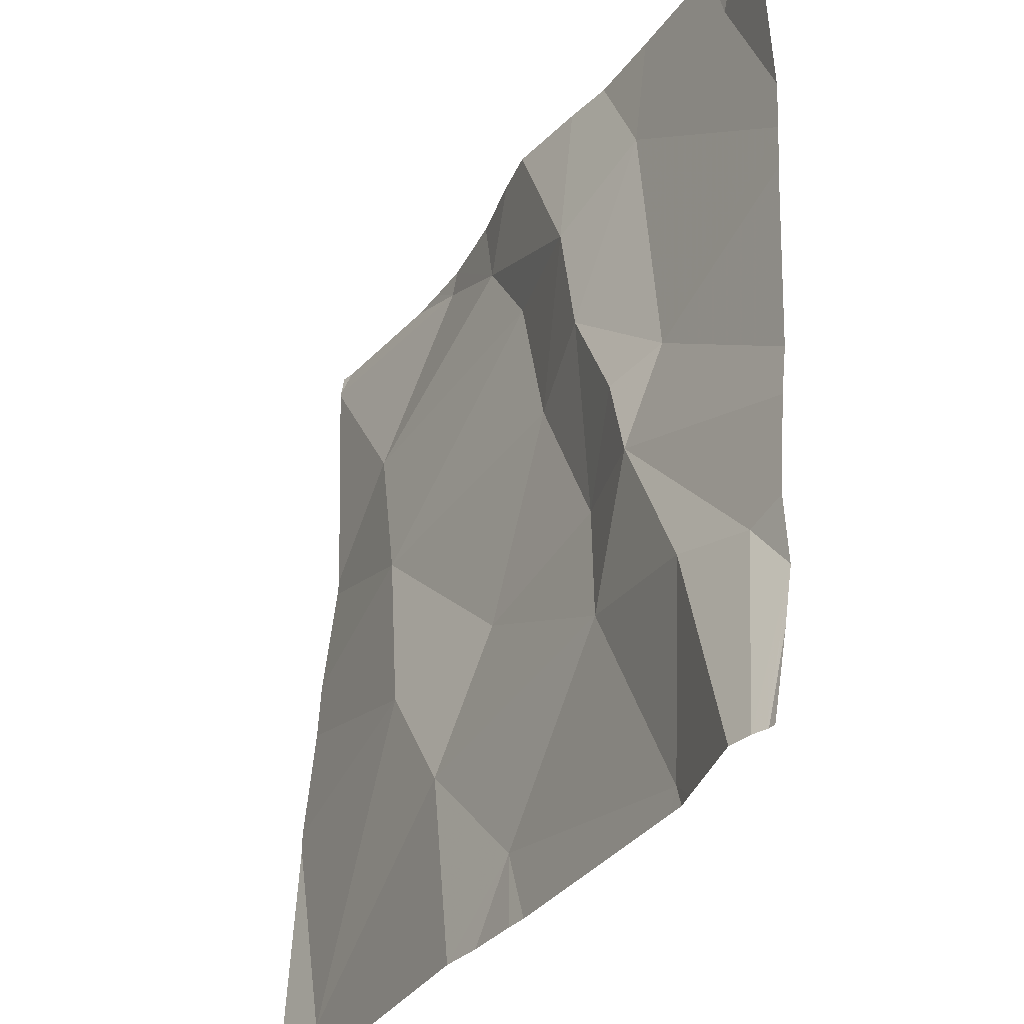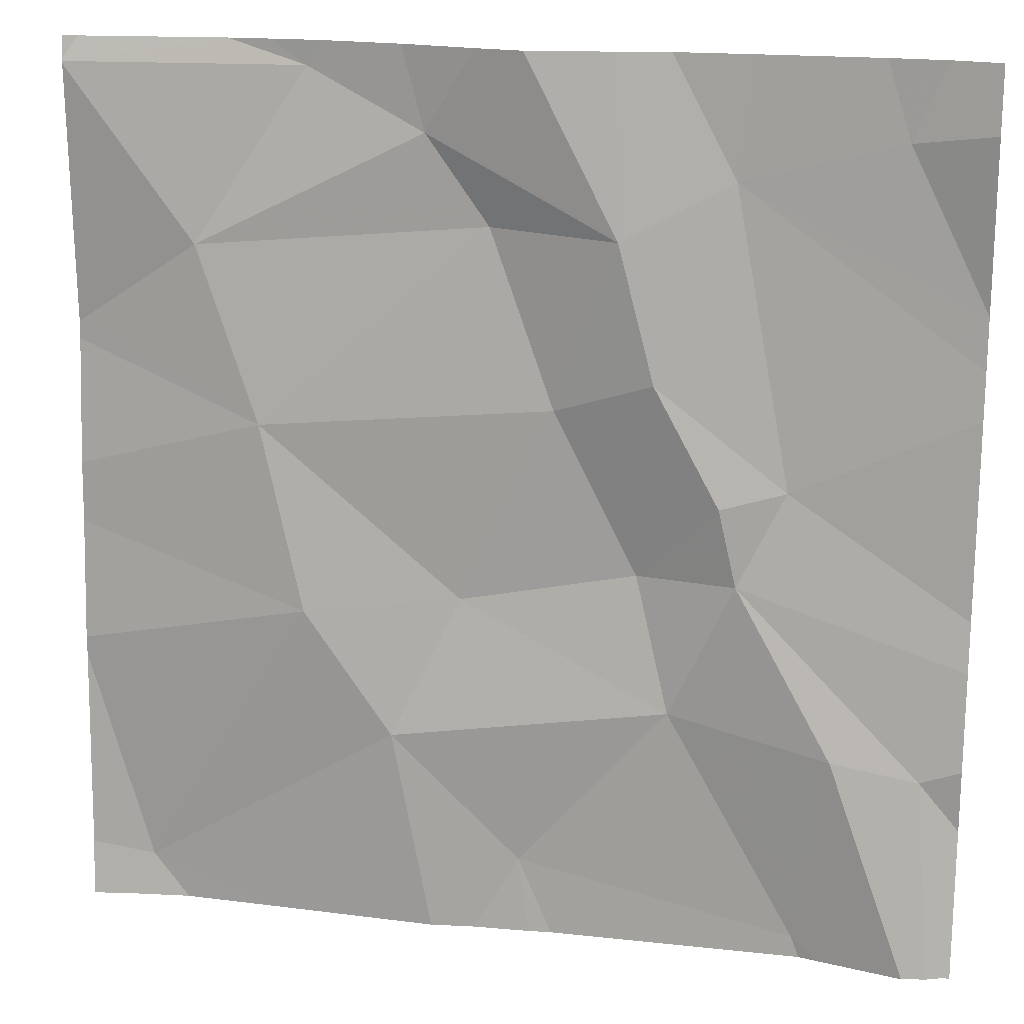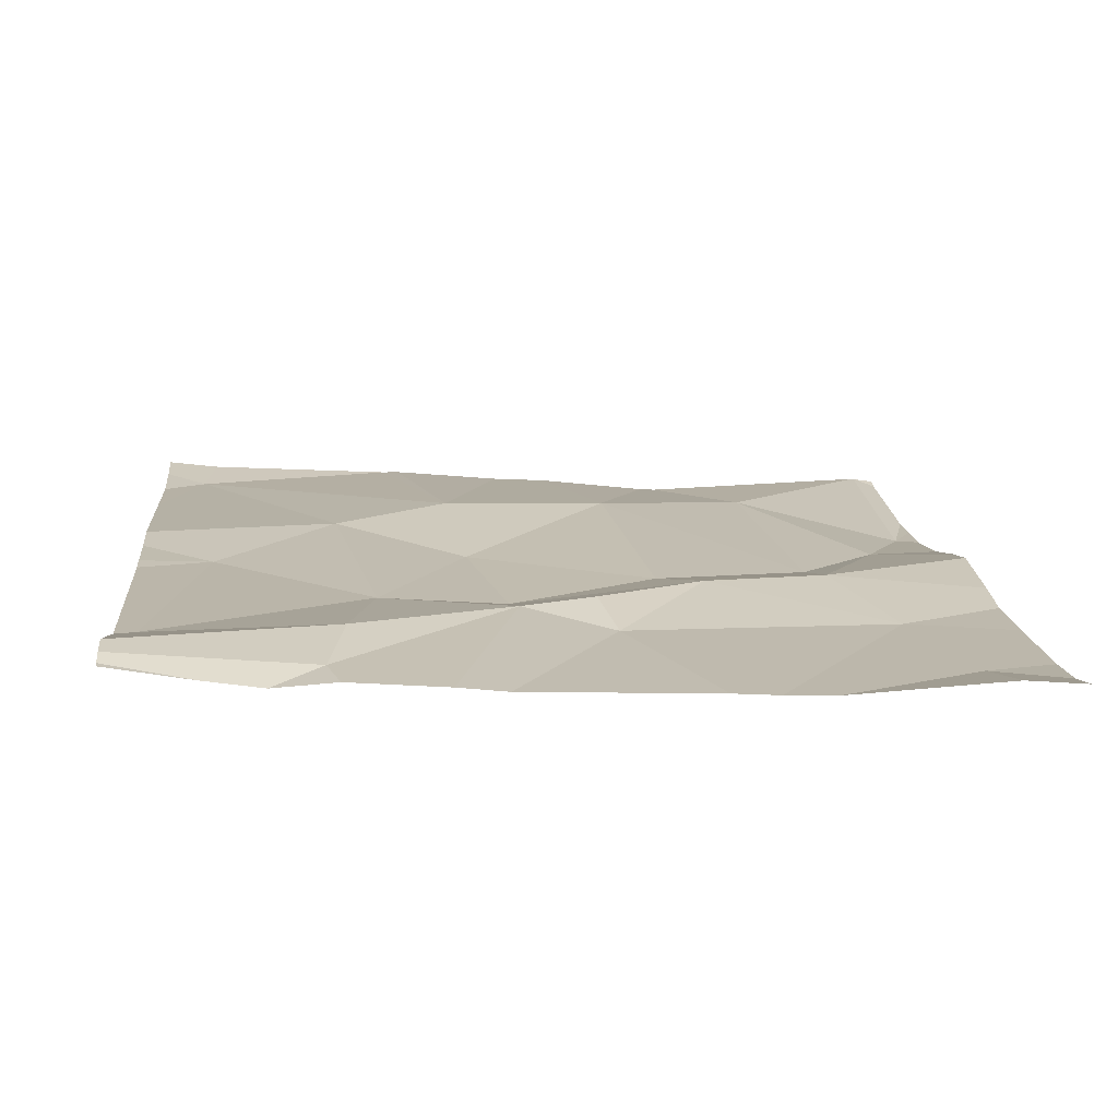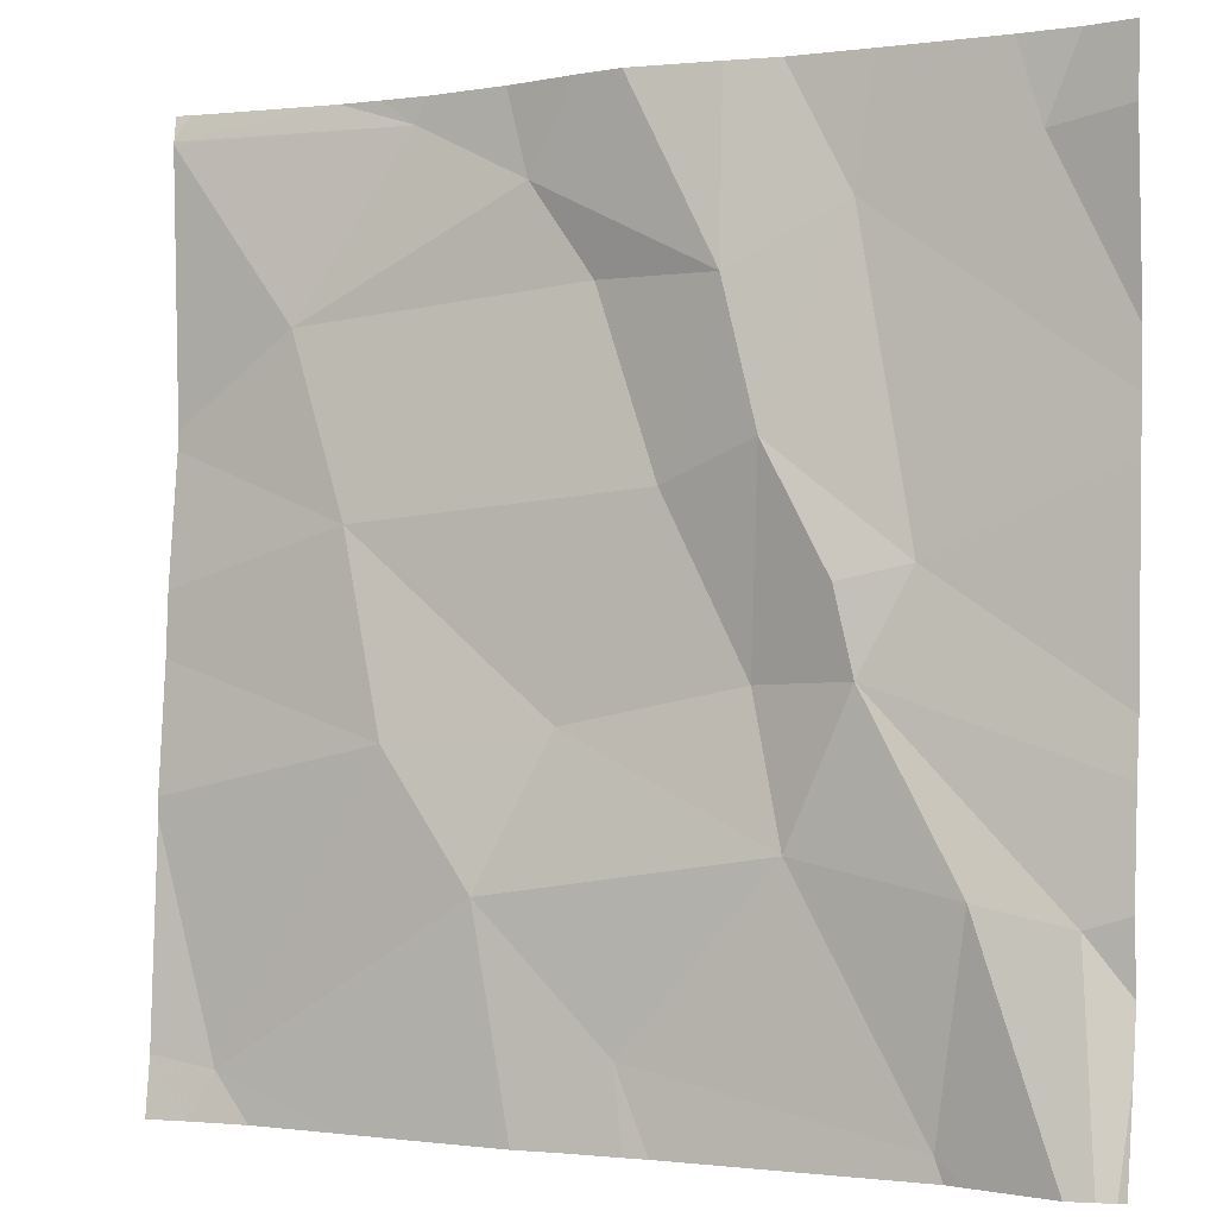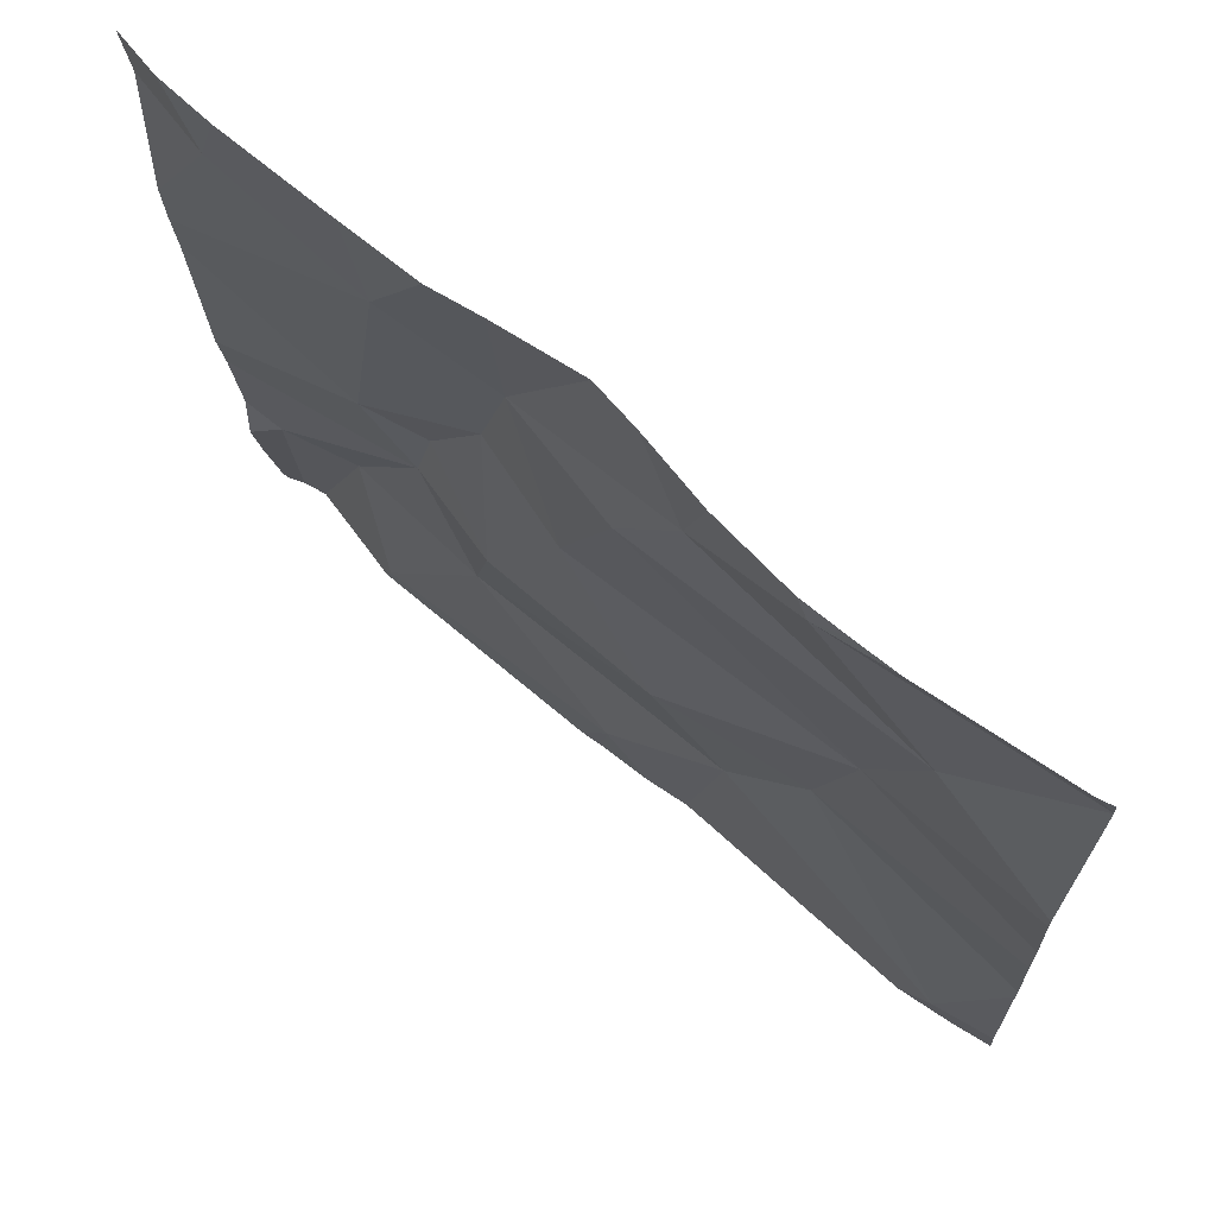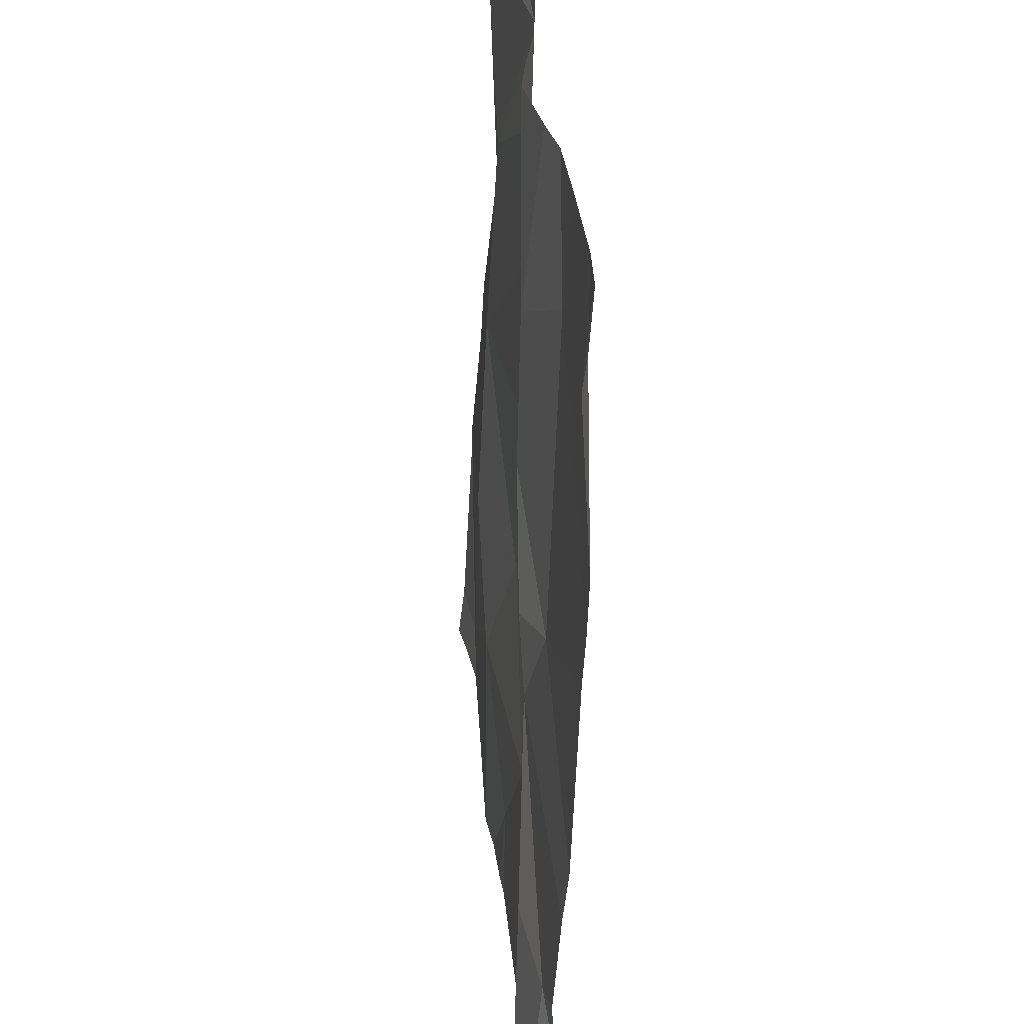
<metadata>
{"format":"obj","ext":"obj","renderer":"f3d","projection":"perspective","resolution":1024,"background":"white","views":[{"elev":-32.7,"azim":59.7,"up":"+Y"},{"elev":18.3,"azim":11.0,"up":"+Y"},{"elev":15.0,"azim":84.7,"up":"+Z"},{"elev":-1.0,"azim":26.3,"up":"+Y"},{"elev":69.6,"azim":-140.7,"up":"+Y"},{"elev":32.0,"azim":83.9,"up":"+Y"}]}
</metadata>
<code>
v -77.59 304.6 500.7
v -76.89 304.6 500.8
v -77.43 304.1 500.8
v -77.5 303.9 500.8
v -77.59 304.1 500.8
v -76.98 304.6 500.8
v -77.63 303.7 500.8
v -77.45 303.7 500.8
v -77.49 304.7 500.7
v -77.78 303.8 500.8
v -77.64 304.3 500.8
v -77.33 304.3 500.8
v -77.26 304.5 500.8
v -77.15 304.5 500.8
v -77.22 304.3 500.8
v -76.89 304.3 500.8
v -76.89 304.4 500.8
v -77.71 304.5 500.8
v -77.13 304.1 500.8
v -77.08 304.2 500.8
v -77.35 303.7 500.8
v -77.41 304.7 500.8
v -77.67 304.7 500.7
v -77.36 303.8 500.8
v -77.46 304.6 500.8
v -76.89 304.1 500.8
v -76.89 303.9 500.8
v -77.4 304.5 500.8
v -77.24 304.1 500.8
v -77.2 304 500.8
v -77.03 304 500.8
v -77.06 303.7 500.8
v -76.94 303.9 500.8
v -76.89 304.4 500.8
v -77.15 304.2 500.8
v -76.94 304.7 500.8
v -77.32 303.7 500.8
v -76.9 303.7 500.8
v -76.89 304.1 500.8
v -77.58 304.7 500.7
v -77.36 304.7 500.8
v -77.85 304.6 500.8
v -77.85 304.4 500.8
v -77.85 303.8 500.8
v -77.85 304 500.8
v -77.85 304.3 500.8
v -77.85 304.2 500.8
v -77.85 304.2 500.8
v -77.85 304 500.8
v -77.63 304.7 500.7
v -77 304.7 500.8
v -77.85 304.6 500.8
v -77.85 304.6 500.8
v -76.89 303.9 500.8
v -76.89 303.8 500.8
v -77.13 304.7 500.8
v -77.41 303.7 500.8
v -77.74 303.7 500.8
v -77.07 303.7 500.8
v -77.8 303.7 500.8
v -76.94 303.7 500.8
v -76.92 303.7 500.8
v -77.03 303.7 500.8
v -77.05 303.7 500.8
v -76.9 303.7 500.8
v -77.85 303.7 500.8
v -76.89 303.7 500.8
v -77.21 304.7 500.8
v -77.27 304.7 500.8
v -76.89 304.7 500.8
v -76.89 304.7 500.8
v -77.83 304.7 500.8
v -77.83 304.7 500.8
v -77.85 304.7 500.8
f 4 3 5
f 58 10 60
f 4 10 7
f 12 11 3
f 14 13 15
f 39 19 26
f 25 13 41
f 69 13 68
f 18 11 28
f 13 12 15
f 19 29 30
f 31 30 32
f 19 31 33
f 13 28 12
f 35 20 15
f 29 35 15
f 11 5 3
f 11 18 43
f 24 4 8
f 17 14 34
f 35 19 20
f 29 12 3
f 68 14 56
f 32 24 37
f 12 28 11
f 47 11 48
f 45 5 49
f 31 19 30
f 15 12 29
f 57 24 8
f 4 24 30
f 30 3 4
f 30 29 3
f 10 4 5
f 38 55 54
f 33 31 61
f 61 32 63
f 56 14 51
f 23 1 50
f 28 25 18
f 53 52 72
f 36 2 71
f 14 6 51
f 25 28 13
f 1 18 25
f 13 14 68
f 42 1 52
f 54 33 62
f 38 54 65
f 32 30 24
f 34 20 16
f 20 14 15
f 29 19 35
f 40 25 9
f 26 33 27
f 51 6 36
f 37 24 21
f 27 33 54
f 21 24 57
f 42 18 1
f 43 18 42
f 16 20 39
f 44 10 45
f 34 14 20
f 36 6 2
f 45 10 5
f 46 11 43
f 26 19 33
f 47 5 11
f 8 4 7
f 48 11 46
f 39 20 19
f 49 5 47
f 60 44 66
f 17 6 14
f 52 1 23
f 7 10 58
f 9 25 22
f 2 6 17
f 59 32 37
f 60 10 44
f 22 25 41
f 41 13 69
f 61 31 32
f 62 33 61
f 40 1 25
f 63 32 64
f 64 32 59
f 65 54 62
f 50 1 40
f 67 55 38
f 71 2 70
f 72 52 23
f 73 53 72
f 74 53 73

</code>
